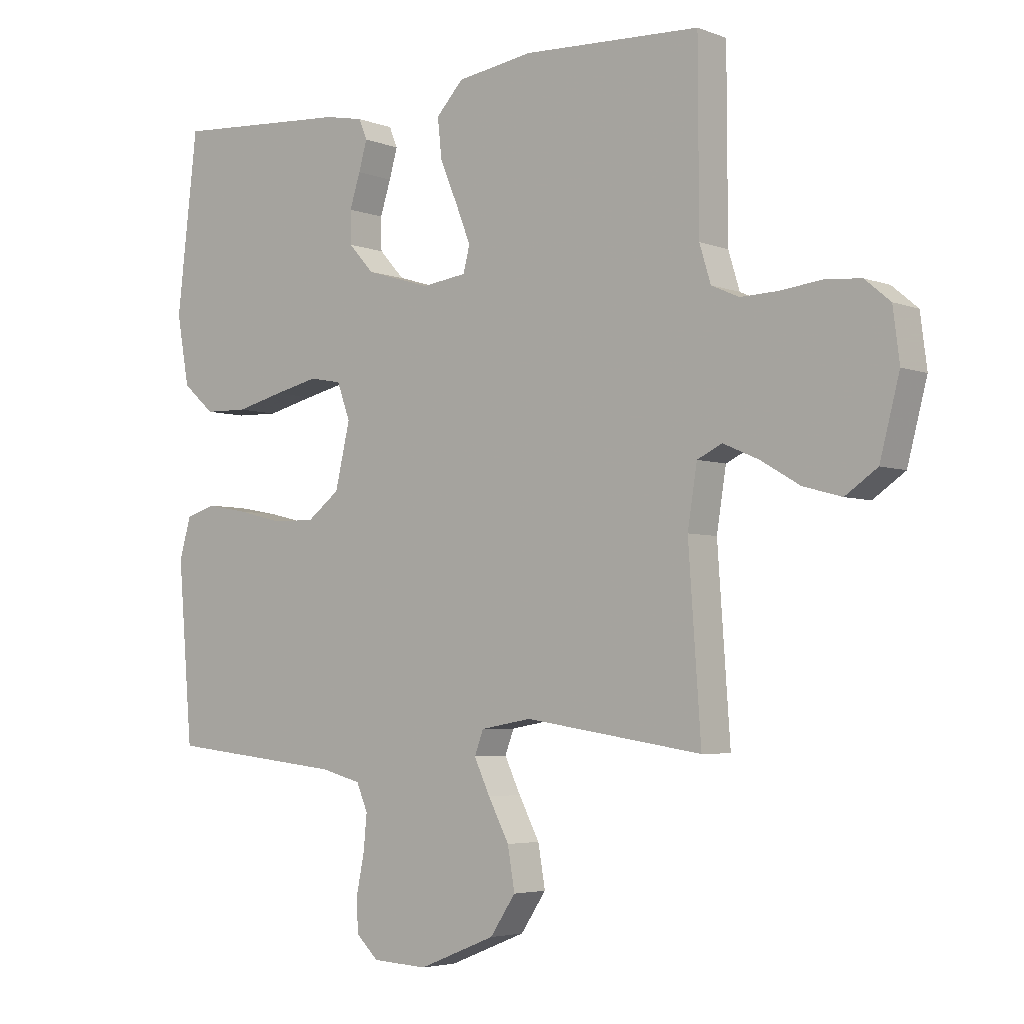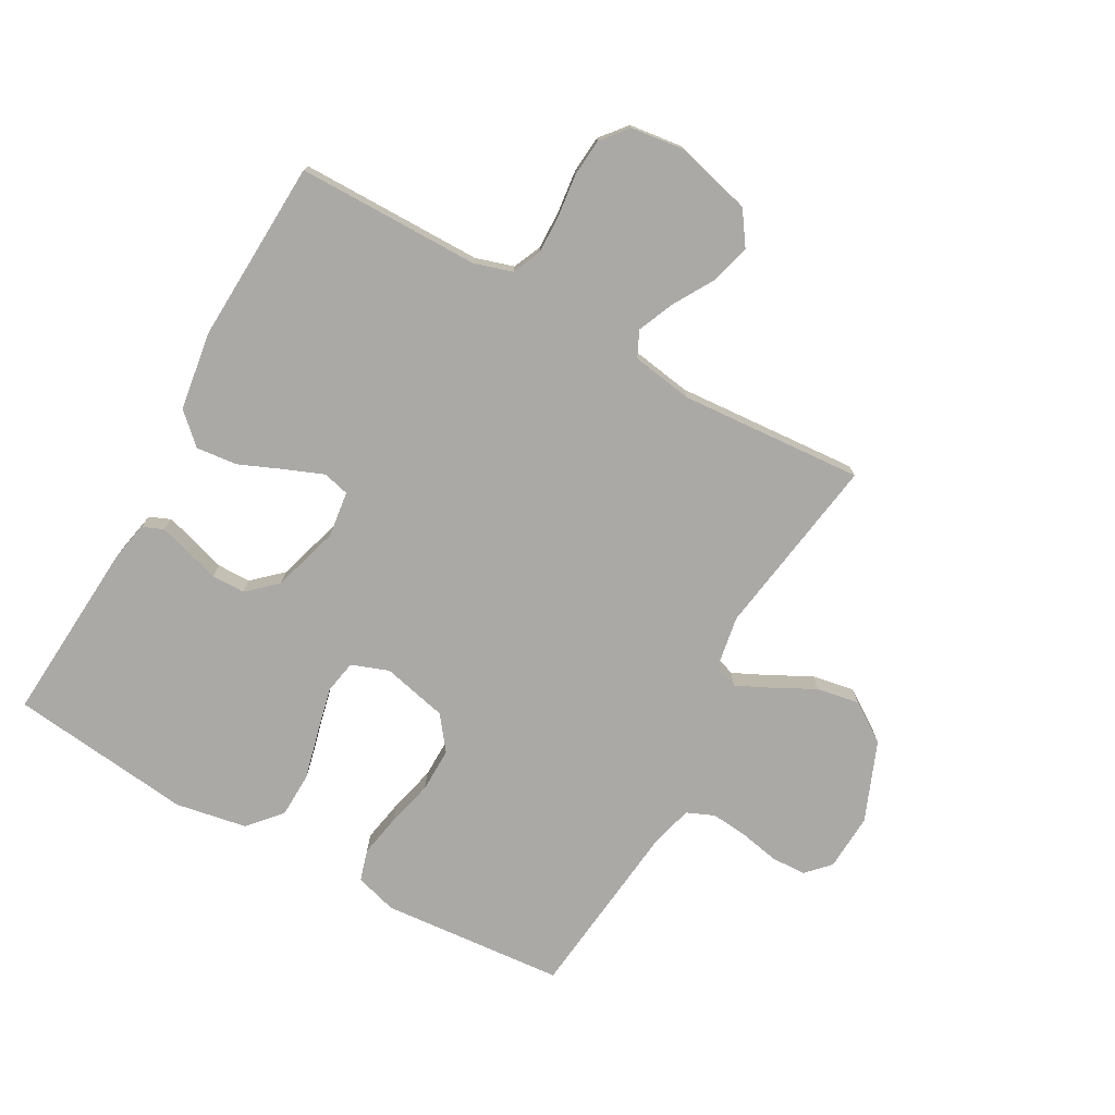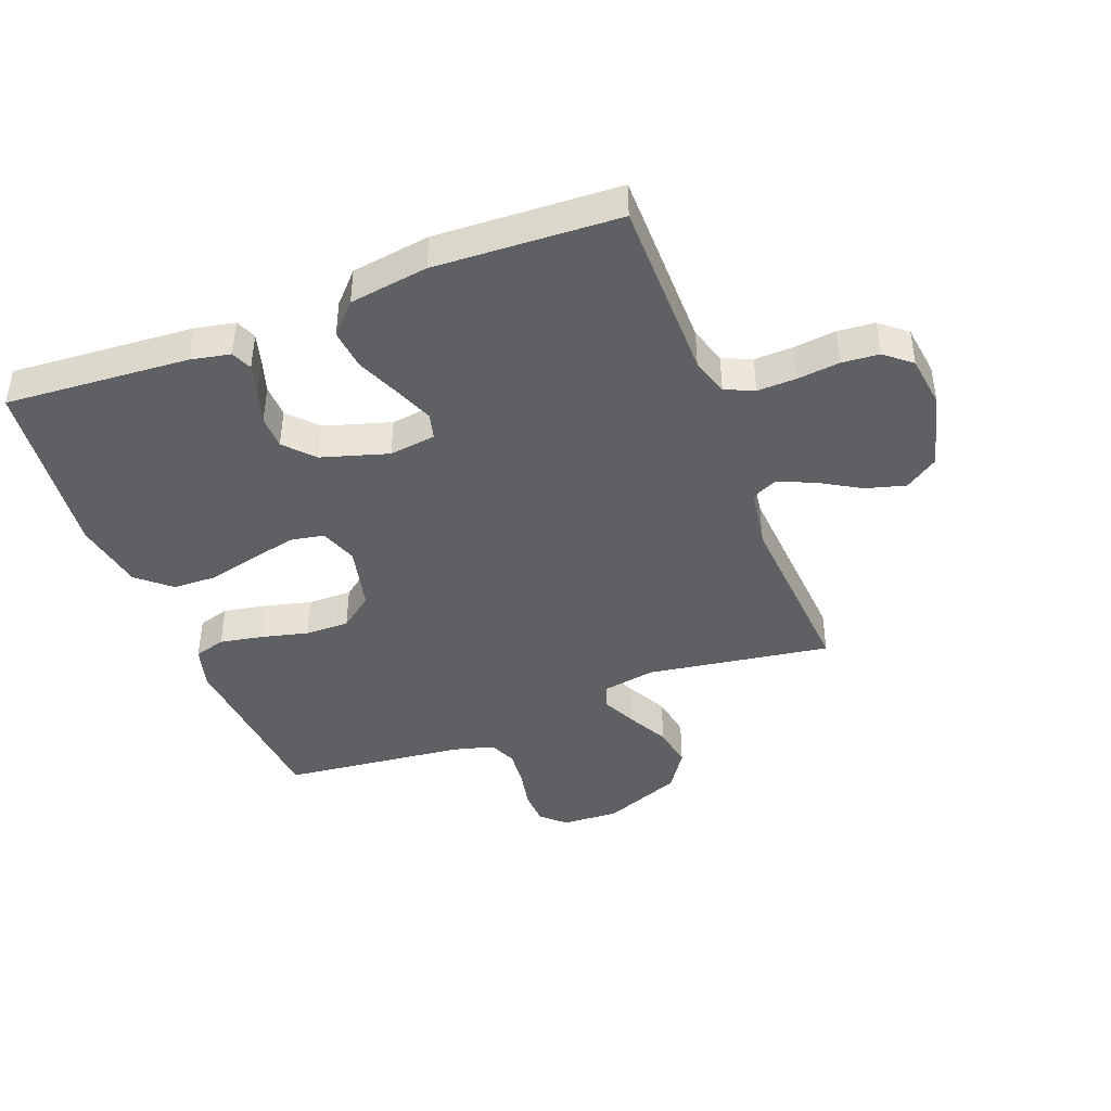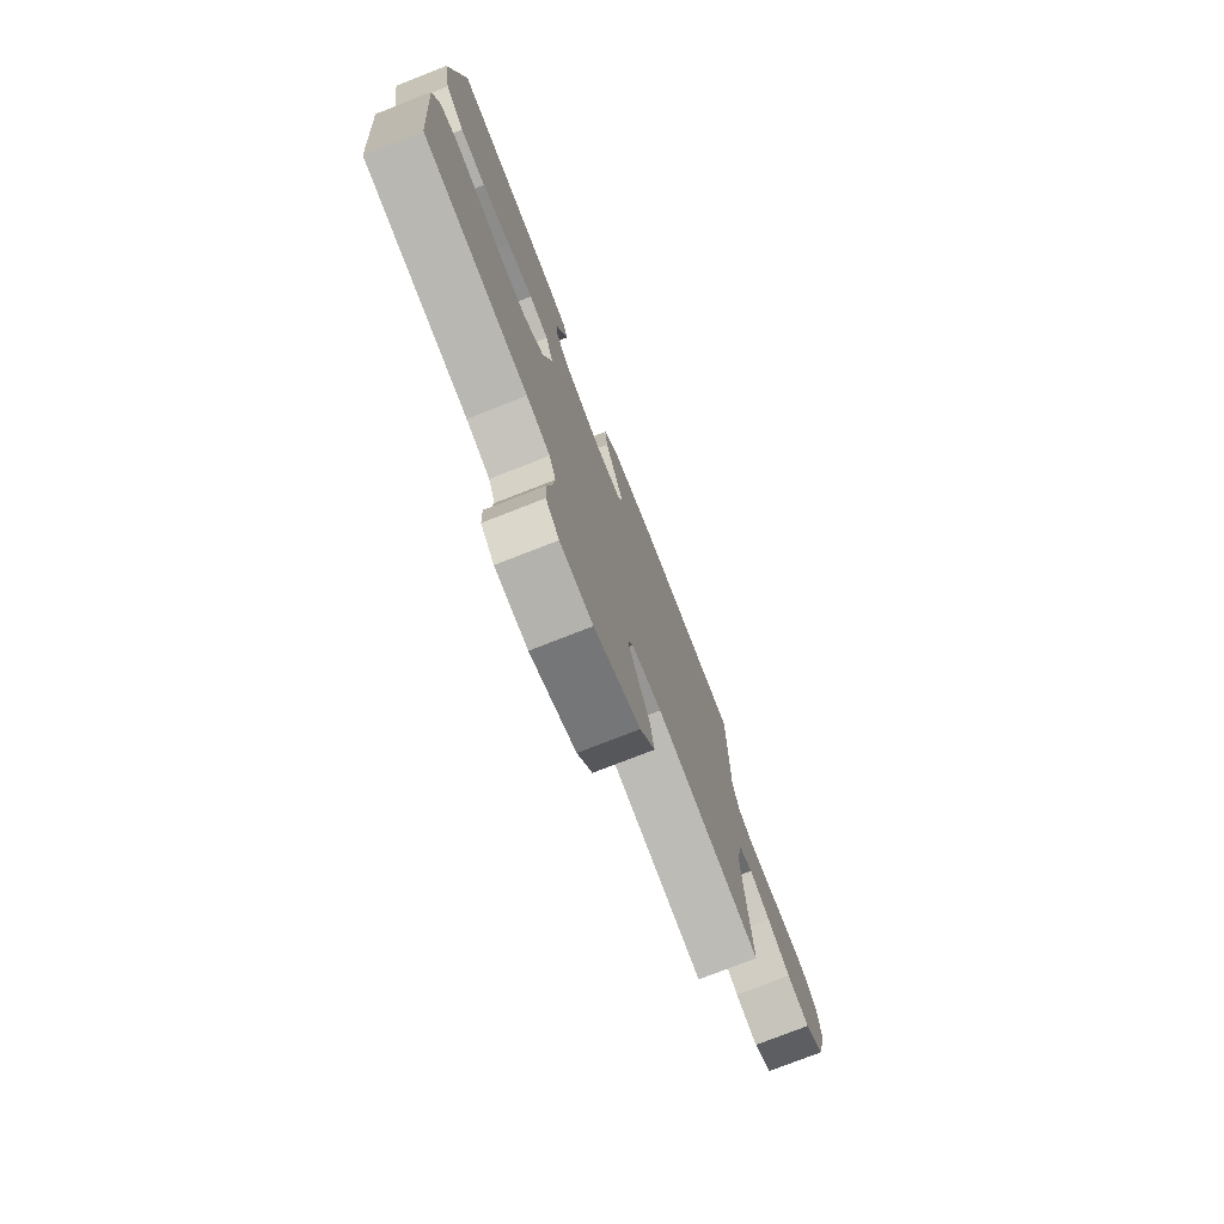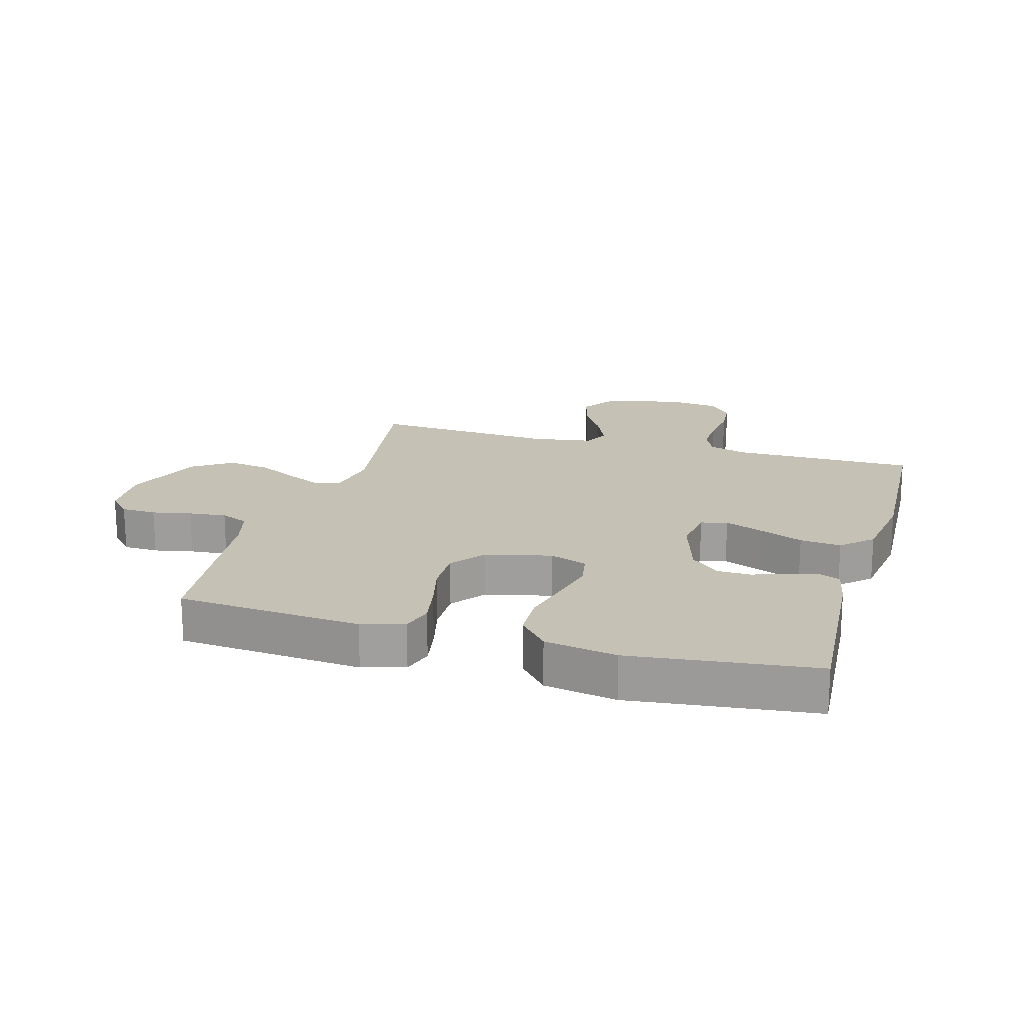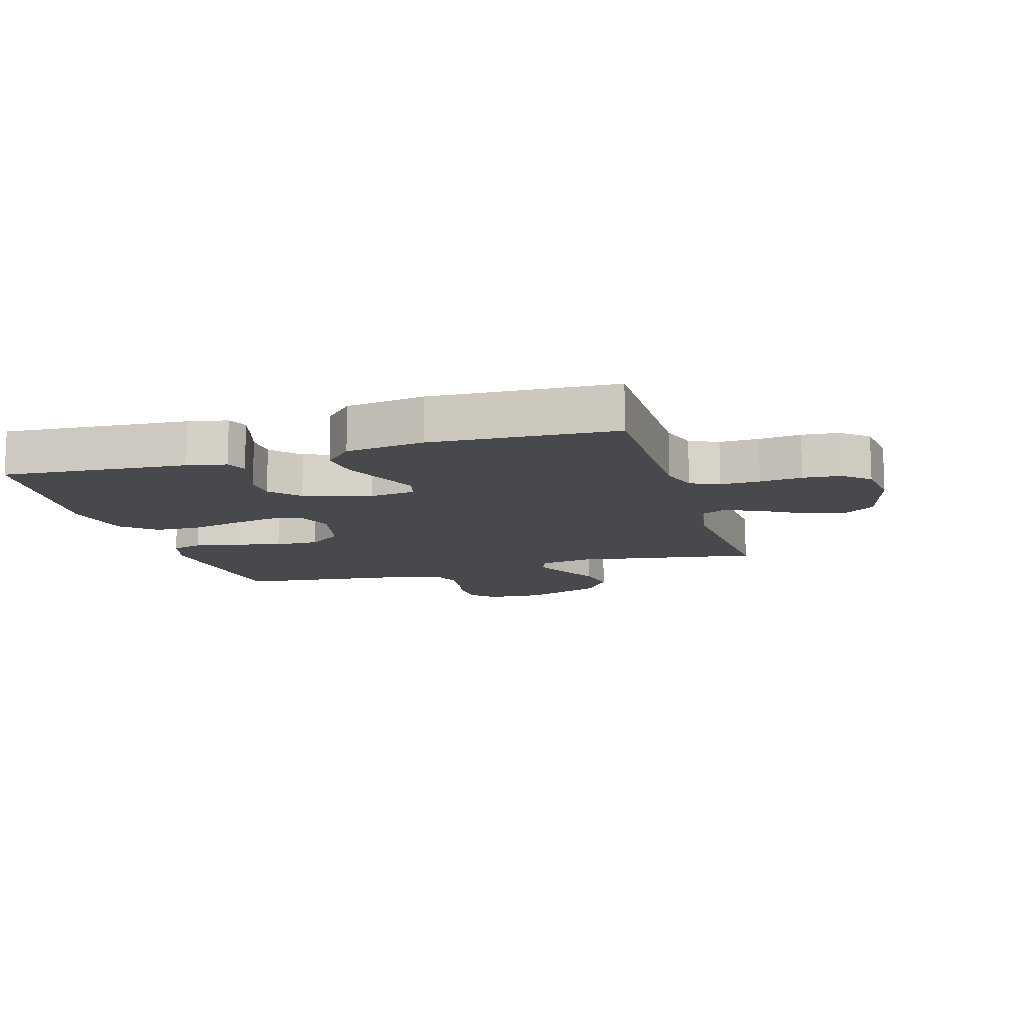
<metadata>
{"format":"obj","ext":"obj","renderer":"f3d","projection":"perspective","resolution":1024,"background":"white","views":[{"elev":-4.3,"azim":39.3,"up":"+Z"},{"elev":-75.5,"azim":60.9,"up":"+Y"},{"elev":-42.5,"azim":21.0,"up":"+Y"},{"elev":-76.7,"azim":-68.6,"up":"+Z"},{"elev":18.7,"azim":-74.0,"up":"+Y"},{"elev":-12.0,"azim":16.3,"up":"+Y"}]}
</metadata>
<code>
v -0.5 0.07 -0.5
v -0.525 0.07 -0.2
v -0.505 0.07 -0.131
v -0.454 0.07 -0.116
v -0.384 0.07 -0.129
v -0.307 0.07 -0.148
v -0.235 0.07 -0.149
v -0.18 0.07 -0.107
v -0.155 0.07 0
v -0.177 0.07 0.061
v -0.232 0.07 0.071
v -0.306 0.07 0.054
v -0.387 0.07 0.034
v -0.46 0.07 0.036
v -0.514 0.07 0.083
v -0.535 0.07 0.2
v -0.5 0.07 0.5
v -0.2 0.07 0.479
v -0.135 0.07 0.466
v -0.121 0.07 0.432
v -0.135 0.07 0.383
v -0.153 0.07 0.327
v -0.152 0.07 0.272
v -0.109 0.07 0.225
v 0 0.07 0.192
v 0.076 0.07 0.202
v 0.087 0.07 0.245
v 0.062 0.07 0.308
v 0.032 0.07 0.379
v 0.025 0.07 0.446
v 0.071 0.07 0.495
v 0.2 0.07 0.514
v 0.5 0.07 0.5
v 0.501 0.07 0.2
v 0.52 0.07 0.138
v 0.567 0.07 0.117
v 0.631 0.07 0.119
v 0.7 0.07 0.127
v 0.761 0.07 0.122
v 0.804 0.07 0.086
v 0.815 0.07 0
v 0.782 0.07 -0.126
v 0.728 0.07 -0.163
v 0.663 0.07 -0.145
v 0.597 0.07 -0.106
v 0.537 0.07 -0.08
v 0.495 0.07 -0.1
v 0.479 0.07 -0.2
v 0.5 0.07 -0.5
v 0.2 0.07 -0.454
v 0.114 0.07 -0.469
v 0.099 0.07 -0.509
v 0.126 0.07 -0.566
v 0.161 0.07 -0.633
v 0.173 0.07 -0.703
v 0.13 0.07 -0.767
v 0 0.07 -0.819
v -0.093 0.07 -0.814
v -0.131 0.07 -0.778
v -0.133 0.07 -0.721
v -0.12 0.07 -0.657
v -0.114 0.07 -0.596
v -0.133 0.07 -0.551
v -0.2 0.07 -0.533
v -0.5 0 -0.5
v -0.525 0 -0.2
v -0.505 0 -0.131
v -0.454 0 -0.116
v -0.384 0 -0.129
v -0.307 0 -0.148
v -0.235 0 -0.149
v -0.18 0 -0.107
v -0.155 0 0
v -0.177 0 0.061
v -0.232 0 0.071
v -0.306 0 0.054
v -0.387 0 0.034
v -0.46 0 0.036
v -0.514 0 0.083
v -0.535 0 0.2
v -0.5 0 0.5
v -0.2 0 0.479
v -0.135 0 0.466
v -0.121 0 0.432
v -0.135 0 0.383
v -0.153 0 0.327
v -0.152 0 0.272
v -0.109 0 0.225
v 0 0 0.192
v 0.076 0 0.202
v 0.087 0 0.245
v 0.062 0 0.308
v 0.032 0 0.379
v 0.025 0 0.446
v 0.071 0 0.495
v 0.2 0 0.514
v 0.5 0 0.5
v 0.501 0 0.2
v 0.52 0 0.138
v 0.567 0 0.117
v 0.631 0 0.119
v 0.7 0 0.127
v 0.761 0 0.122
v 0.804 0 0.086
v 0.815 0 0
v 0.782 0 -0.126
v 0.728 0 -0.163
v 0.663 0 -0.145
v 0.597 0 -0.106
v 0.537 0 -0.08
v 0.495 0 -0.1
v 0.479 0 -0.2
v 0.5 0 -0.5
v 0.2 0 -0.454
v 0.114 0 -0.469
v 0.099 0 -0.509
v 0.126 0 -0.566
v 0.161 0 -0.633
v 0.173 0 -0.703
v 0.13 0 -0.767
v 0 0 -0.819
v -0.093 0 -0.814
v -0.131 0 -0.778
v -0.133 0 -0.721
v -0.12 0 -0.657
v -0.114 0 -0.596
v -0.133 0 -0.551
v -0.2 0 -0.533
f 58 59 60 61
f 58 61 62
f 57 58 62
f 56 57 62 63
f 53 54 55 56
f 52 53 56 63
f 48 49 50
f 47 48 50 51
f 42 43 44 45
f 42 45 46
f 41 42 46
f 40 41 46
f 37 38 39 40
f 36 37 40 46
f 35 36 46 47
f 31 32 33 34
f 28 29 30 31
f 27 28 31 34
f 26 27 34 35
f 19 20 21 22
f 17 18 19 22
f 17 22 23
f 16 17 23 24
f 12 13 14 15
f 11 12 15 16
f 10 11 16 24
f 3 4 5 6
f 1 2 3 6
f 64 1 6 7
f 51 52 63 64
f 51 64 7 8
f 47 51 8 9
f 25 26 35 47
f 24 25 47
f 9 10 24 47
f 125 124 123 122
f 126 125 122
f 126 122 121
f 127 126 121 120
f 120 119 118 117
f 127 120 117 116
f 114 113 112
f 115 114 112 111
f 109 108 107 106
f 110 109 106
f 110 106 105
f 110 105 104
f 104 103 102 101
f 110 104 101 100
f 111 110 100 99
f 98 97 96 95
f 95 94 93 92
f 98 95 92 91
f 99 98 91 90
f 86 85 84 83
f 86 83 82 81
f 87 86 81
f 88 87 81 80
f 79 78 77 76
f 80 79 76 75
f 88 80 75 74
f 70 69 68 67
f 70 67 66 65
f 71 70 65 128
f 128 127 116 115
f 72 71 128 115
f 73 72 115 111
f 111 99 90 89
f 111 89 88
f 111 88 74 73
f 1 65 66 2
f 2 66 67 3
f 3 67 68 4
f 4 68 69 5
f 5 69 70 6
f 6 70 71 7
f 7 71 72 8
f 8 72 73 9
f 9 73 74 10
f 10 74 75 11
f 11 75 76 12
f 12 76 77 13
f 13 77 78 14
f 14 78 79 15
f 15 79 80 16
f 16 80 81 17
f 17 81 82 18
f 18 82 83 19
f 19 83 84 20
f 20 84 85 21
f 21 85 86 22
f 22 86 87 23
f 23 87 88 24
f 24 88 89 25
f 25 89 90 26
f 26 90 91 27
f 27 91 92 28
f 28 92 93 29
f 29 93 94 30
f 30 94 95 31
f 31 95 96 32
f 32 96 97 33
f 33 97 98 34
f 34 98 99 35
f 35 99 100 36
f 36 100 101 37
f 37 101 102 38
f 38 102 103 39
f 39 103 104 40
f 40 104 105 41
f 41 105 106 42
f 42 106 107 43
f 43 107 108 44
f 44 108 109 45
f 45 109 110 46
f 46 110 111 47
f 47 111 112 48
f 48 112 113 49
f 49 113 114 50
f 50 114 115 51
f 51 115 116 52
f 52 116 117 53
f 53 117 118 54
f 54 118 119 55
f 55 119 120 56
f 56 120 121 57
f 57 121 122 58
f 58 122 123 59
f 59 123 124 60
f 60 124 125 61
f 61 125 126 62
f 62 126 127 63
f 63 127 128 64
f 64 128 65 1

</code>
